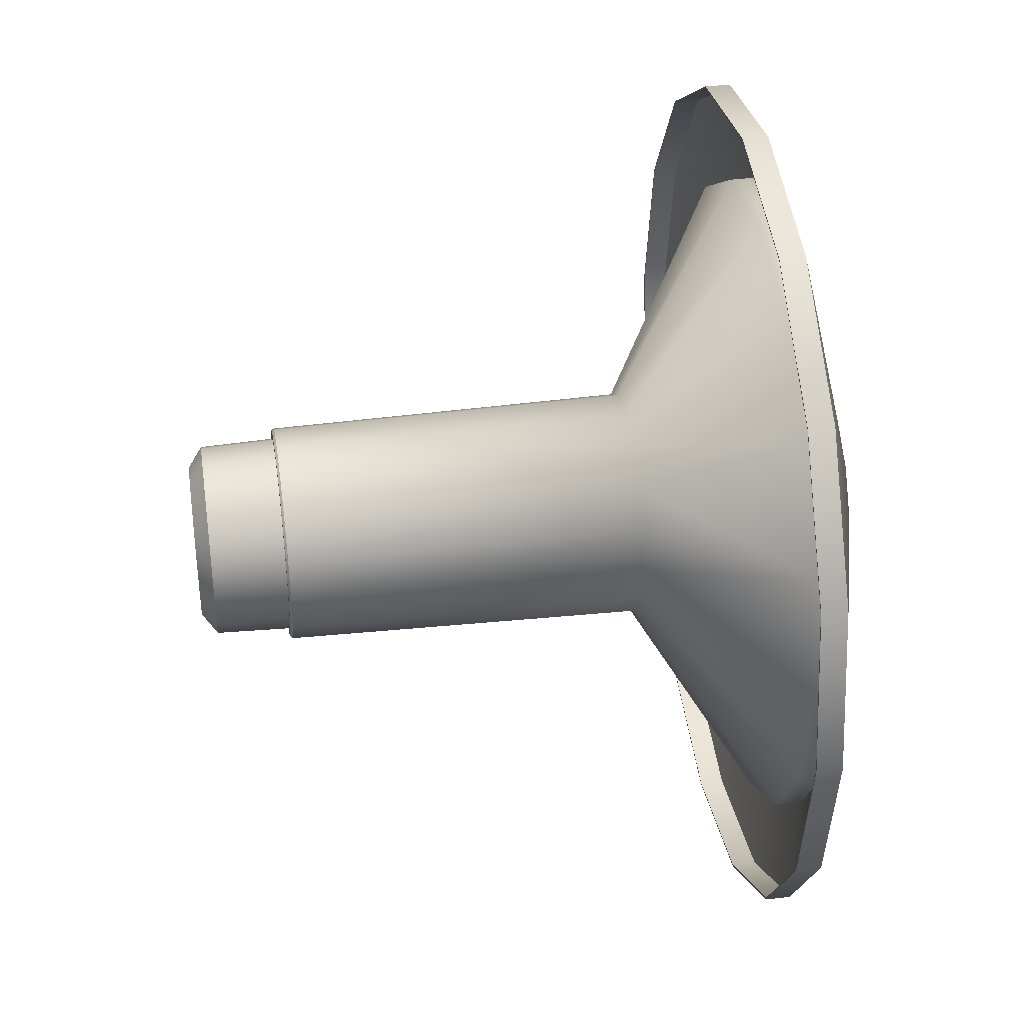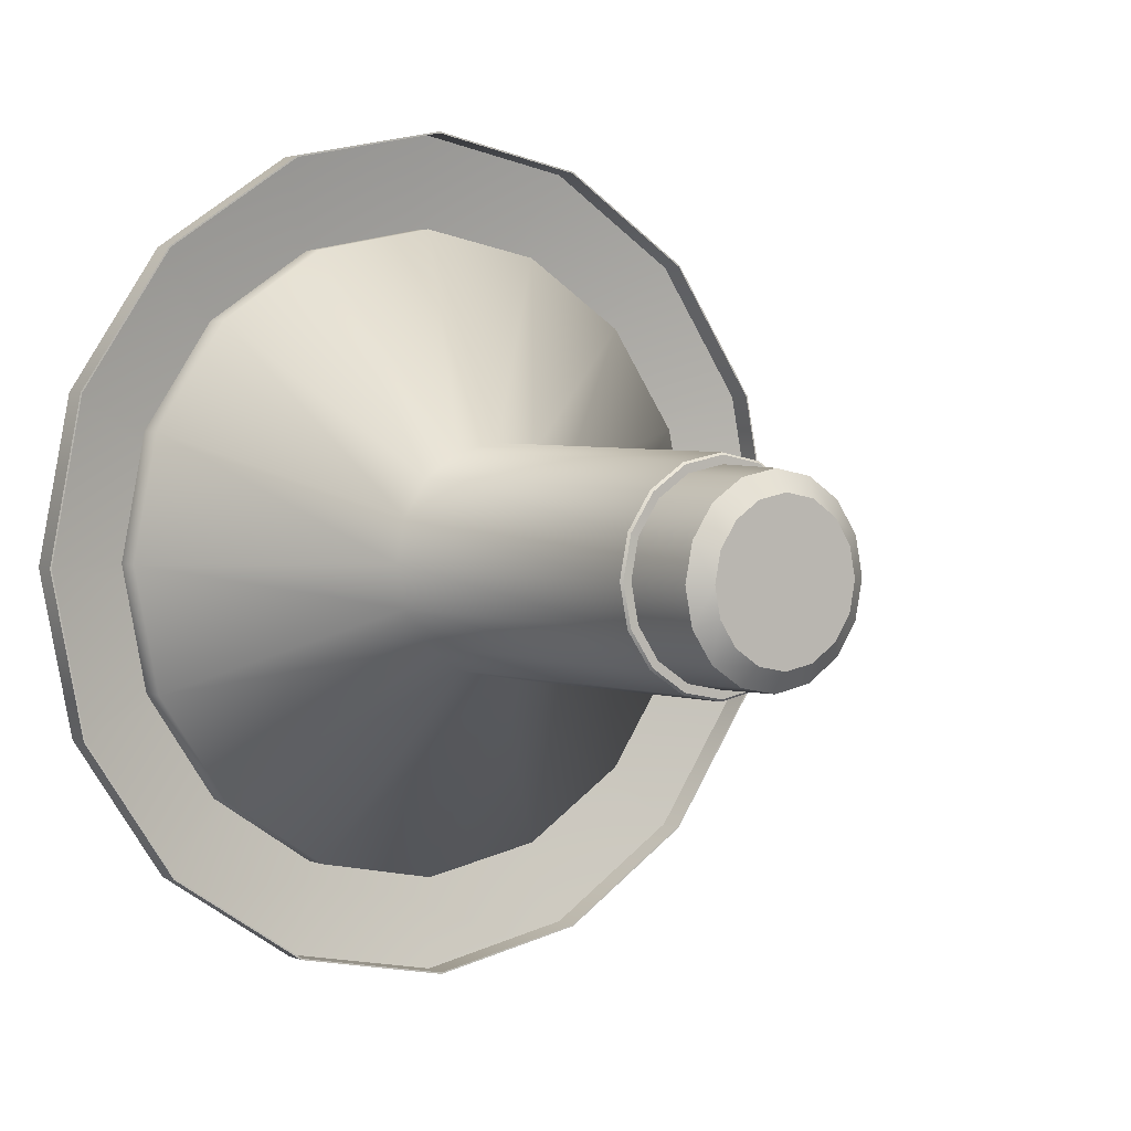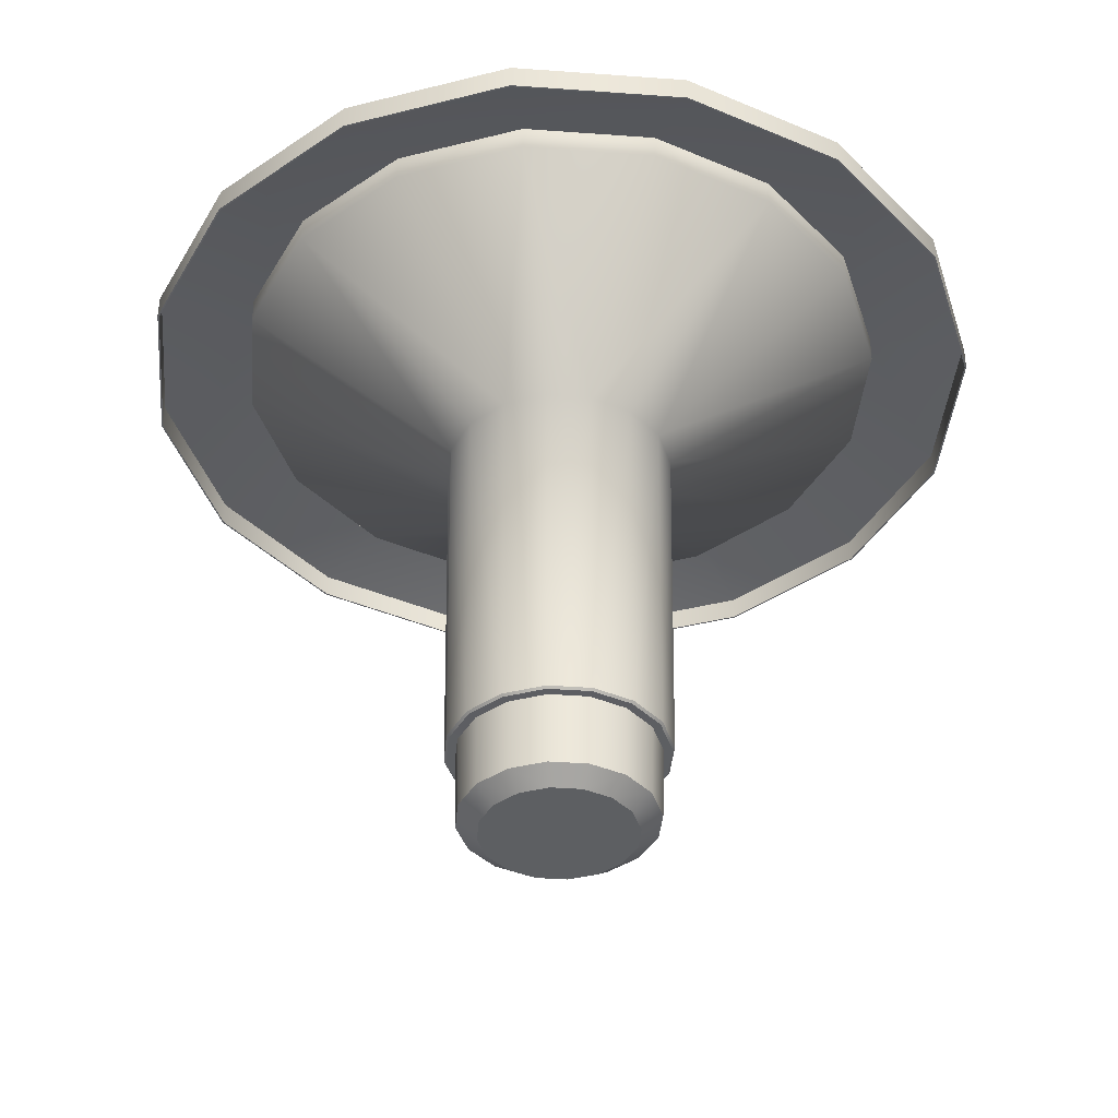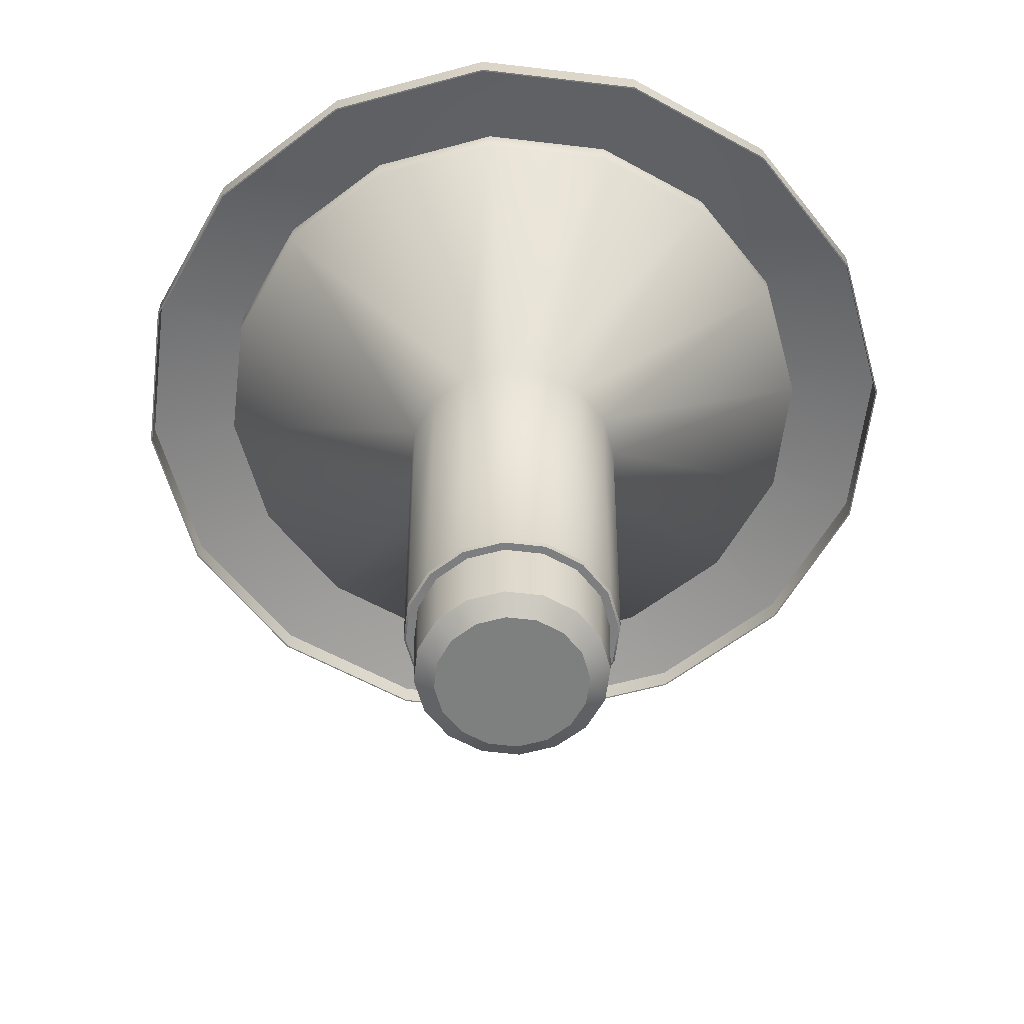
<metadata>
{"format":"obj","ext":"obj","renderer":"f3d","projection":"perspective","resolution":1024,"background":"white","views":[{"elev":38.1,"azim":-98.4,"up":"+Y"},{"elev":3.0,"azim":145.3,"up":"+Y"},{"elev":-39.6,"azim":-61.4,"up":"+Z"},{"elev":-59.6,"azim":26.8,"up":"+Z"}]}
</metadata>
<code>
o Siteco_Laterne_GLas_BezierCurve.004
v 0 0.2908 0.5278
v 0 0.2906 0.505
v 0 0.1012 0.3935
v 0 0.09648 0.07926
v -0.1113 0.2687 0.5278
v -0.1112 0.2685 0.505
v -0.03874 0.09353 0.3935
v -0.03692 0.08914 0.07926
v -0.2056 0.2056 0.5278
v -0.2055 0.2055 0.505
v -0.07159 0.07159 0.3935
v -0.06822 0.06822 0.07926
v -0.2687 0.1113 0.5278
v -0.2685 0.1112 0.505
v -0.09353 0.03874 0.3935
v -0.08914 0.03692 0.07926
v -0.2908 -0 0.5278
v -0.2906 -0 0.505
v -0.1012 -0 0.3935
v -0.09648 -0 0.07926
v -0.2687 -0.1113 0.5278
v -0.2685 -0.1112 0.505
v -0.09353 -0.03874 0.3935
v -0.08914 -0.03692 0.07926
v -0.2056 -0.2056 0.5278
v -0.2055 -0.2055 0.505
v -0.07159 -0.07159 0.3935
v -0.06822 -0.06822 0.07926
v -0.1113 -0.2687 0.5278
v -0.1112 -0.2685 0.505
v -0.03874 -0.09353 0.3935
v -0.03692 -0.08914 0.07926
v 0 -0.2908 0.5278
v 0 -0.2906 0.505
v 0 -0.1012 0.3935
v 0 -0.09648 0.07926
v 0.1113 -0.2687 0.5278
v 0.1112 -0.2685 0.505
v 0.03874 -0.09353 0.3935
v 0.03692 -0.08914 0.07926
v 0.2056 -0.2056 0.5278
v 0.2055 -0.2055 0.505
v 0.07159 -0.07159 0.3935
v 0.06822 -0.06822 0.07926
v 0.2687 -0.1113 0.5278
v 0.2685 -0.1112 0.505
v 0.09353 -0.03874 0.3935
v 0.08914 -0.03692 0.07926
v 0.2908 0 0.5278
v 0.2906 0 0.505
v 0.1012 0 0.3935
v 0.09648 0 0.07926
v 0.2687 0.1113 0.5278
v 0.2685 0.1112 0.505
v 0.09353 0.03874 0.3935
v 0.08914 0.03692 0.07926
v 0.2056 0.2056 0.5278
v 0.2055 0.2055 0.505
v 0.07159 0.07159 0.3935
v 0.06822 0.06822 0.07926
v 0.1113 0.2687 0.5278
v 0.1112 0.2685 0.505
v 0.03874 0.09353 0.3935
v 0.03692 0.08914 0.07926
f 1 6 5
f 6 9 5
f 10 13 9
f 14 17 13
f 17 22 21
f 22 25 21
f 26 29 25
f 30 33 29
f 34 37 33
f 38 41 37
f 42 45 41
f 46 49 45
f 50 53 49
f 54 57 53
f 57 62 61
f 62 1 61
f 3 6 2
f 7 10 6
f 11 14 10
f 14 19 18
f 19 22 18
f 22 27 26
f 27 30 26
f 30 35 34
f 35 38 34
f 39 42 38
f 43 46 42
f 47 50 46
f 51 54 50
f 55 58 54
f 59 62 58
f 63 2 62
f 4 7 3
f 8 11 7
f 11 16 15
f 15 20 19
f 20 23 19
f 24 27 23
f 28 31 27
f 32 35 31
f 36 39 35
f 40 43 39
f 44 47 43
f 48 51 47
f 52 55 51
f 56 59 55
f 60 63 59
f 64 3 63
f 1 2 6
f 6 10 9
f 10 14 13
f 14 18 17
f 17 18 22
f 22 26 25
f 26 30 29
f 30 34 33
f 34 38 37
f 38 42 41
f 42 46 45
f 46 50 49
f 50 54 53
f 54 58 57
f 57 58 62
f 62 2 1
f 3 7 6
f 7 11 10
f 11 15 14
f 14 15 19
f 19 23 22
f 22 23 27
f 27 31 30
f 30 31 35
f 35 39 38
f 39 43 42
f 43 47 46
f 47 51 50
f 51 55 54
f 55 59 58
f 59 63 62
f 63 3 2
f 4 8 7
f 8 12 11
f 11 12 16
f 15 16 20
f 20 24 23
f 24 28 27
f 28 32 31
f 32 36 35
f 36 40 39
f 40 44 43
f 44 48 47
f 48 52 51
f 52 56 55
f 56 60 59
f 60 64 63
f 64 4 3
o Siteco_Laterne_BezierCurve.002
v 0 0 0.07998
v 0 0.09648 0.07926
v 0 0.09459 0.07723
v 0 0.08719 0.07728
v 0 0.08522 0.01256
v 0 0.06731 0
v 0 0 0
v 0 0 0.5803
v 0 0.1051 0.5802
v 0 0.3754 0.5072
v 0 0.3754 0.4852
v 0 0.374 0.4852
v 0 0.3739 0.5068
v 0 0.105 0.5778
v 0 0 0.5778
v 0 0 0.07998
v -0.03692 0.08914 0.07926
v -0.0362 0.08739 0.07723
v -0.03337 0.08056 0.07728
v -0.03261 0.07873 0.01256
v -0.02576 0.06218 0
v 0 0 0
v -0.04021 0.09707 0.5802
v -0.1436 0.3468 0.5072
v -0.1436 0.3468 0.4852
v -0.1431 0.3455 0.4852
v -0.1431 0.3454 0.5068
v -0.04019 0.09702 0.5778
v 0 0 0.07998
v -0.06822 0.06822 0.07926
v -0.06688 0.06688 0.07723
v -0.06166 0.06166 0.07728
v -0.06026 0.06026 0.01256
v -0.04759 0.04759 0
v 0 0 0
v -0.07429 0.07429 0.5802
v -0.2654 0.2654 0.5072
v -0.2654 0.2654 0.4852
v -0.2645 0.2645 0.4852
v -0.2644 0.2644 0.5068
v -0.07426 0.07426 0.5778
v 0 0 0.07998
v -0.08914 0.03692 0.07926
v -0.08739 0.0362 0.07723
v -0.08056 0.03337 0.07728
v -0.07873 0.03261 0.01256
v -0.06218 0.02576 0
v 0 0 0
v -0.09707 0.04021 0.5802
v -0.3468 0.1436 0.5072
v -0.3468 0.1436 0.4852
v -0.3455 0.1431 0.4852
v -0.3454 0.1431 0.5068
v -0.09702 0.04019 0.5778
v 0 0 0.07998
v -0.09648 -0 0.07926
v -0.09459 -0 0.07723
v -0.08719 -0 0.07728
v -0.08522 -0 0.01256
v -0.06731 -0 0
v 0 0 0
v -0.1051 -0 0.5802
v -0.3754 -0 0.5072
v -0.3754 -0 0.4852
v -0.374 -0 0.4852
v -0.3739 -0 0.5068
v -0.105 -0 0.5778
v 0 0 0.07998
v -0.08914 -0.03692 0.07926
v -0.08739 -0.0362 0.07723
v -0.08056 -0.03337 0.07728
v -0.07873 -0.03261 0.01256
v -0.06218 -0.02576 0
v 0 0 0
v -0.09707 -0.04021 0.5802
v -0.3468 -0.1436 0.5072
v -0.3468 -0.1436 0.4852
v -0.3455 -0.1431 0.4852
v -0.3454 -0.1431 0.5068
v -0.09702 -0.04019 0.5778
v 0 0 0.07998
v -0.06822 -0.06822 0.07926
v -0.06688 -0.06688 0.07723
v -0.06166 -0.06166 0.07728
v -0.06026 -0.06026 0.01256
v -0.04759 -0.04759 0
v 0 0 0
v -0.07429 -0.07429 0.5802
v -0.2654 -0.2654 0.5072
v -0.2654 -0.2654 0.4852
v -0.2645 -0.2645 0.4852
v -0.2644 -0.2644 0.5068
v -0.07426 -0.07426 0.5778
v 0 0 0.07998
v -0.03692 -0.08914 0.07926
v -0.0362 -0.08739 0.07723
v -0.03337 -0.08056 0.07728
v -0.03261 -0.07873 0.01256
v -0.02576 -0.06218 0
v 0 0 0
v -0.04021 -0.09707 0.5802
v -0.1436 -0.3468 0.5072
v -0.1436 -0.3468 0.4852
v -0.1431 -0.3455 0.4852
v -0.1431 -0.3454 0.5068
v -0.04019 -0.09702 0.5778
v 0 0 0.07998
v 0 -0.09648 0.07926
v 0 -0.09459 0.07723
v 0 -0.08719 0.07728
v 0 -0.08522 0.01256
v 0 -0.06731 0
v 0 0 0
v 0 -0.1051 0.5802
v 0 -0.3754 0.5072
v 0 -0.3754 0.4852
v 0 -0.374 0.4852
v 0 -0.3739 0.5068
v 0 -0.105 0.5778
v 0 0 0.07998
v 0.03692 -0.08914 0.07926
v 0.0362 -0.08739 0.07723
v 0.03337 -0.08056 0.07728
v 0.03261 -0.07873 0.01256
v 0.02576 -0.06218 0
v 0 0 0
v 0.04021 -0.09707 0.5802
v 0.1436 -0.3468 0.5072
v 0.1436 -0.3468 0.4852
v 0.1431 -0.3455 0.4852
v 0.1431 -0.3454 0.5068
v 0.04019 -0.09702 0.5778
v 0 0 0.07998
v 0.06822 -0.06822 0.07926
v 0.06688 -0.06688 0.07723
v 0.06166 -0.06166 0.07728
v 0.06026 -0.06026 0.01256
v 0.04759 -0.04759 0
v 0 0 0
v 0.07429 -0.07429 0.5802
v 0.2654 -0.2654 0.5072
v 0.2654 -0.2654 0.4852
v 0.2645 -0.2645 0.4852
v 0.2644 -0.2644 0.5068
v 0.07426 -0.07426 0.5778
v 0 0 0.07998
v 0.08914 -0.03692 0.07926
v 0.08739 -0.0362 0.07723
v 0.08056 -0.03337 0.07728
v 0.07873 -0.03261 0.01256
v 0.06218 -0.02576 0
v 0 0 0
v 0.09707 -0.04021 0.5802
v 0.3468 -0.1436 0.5072
v 0.3468 -0.1436 0.4852
v 0.3455 -0.1431 0.4852
v 0.3454 -0.1431 0.5068
v 0.09702 -0.04019 0.5778
v 0 0 0.07998
v 0.09648 0 0.07926
v 0.09459 0 0.07723
v 0.08719 0 0.07728
v 0.08522 0 0.01256
v 0.06731 0 0
v 0 0 0
v 0.1051 0 0.5802
v 0.3754 0 0.5072
v 0.3754 0 0.4852
v 0.374 0 0.4852
v 0.3739 0 0.5068
v 0.105 0 0.5778
v 0 0 0.07998
v 0.08914 0.03692 0.07926
v 0.08739 0.0362 0.07723
v 0.08056 0.03337 0.07728
v 0.07873 0.03261 0.01256
v 0.06218 0.02576 0
v 0 0 0
v 0.09707 0.04021 0.5802
v 0.3468 0.1436 0.5072
v 0.3468 0.1436 0.4852
v 0.3455 0.1431 0.4852
v 0.3454 0.1431 0.5068
v 0.09702 0.04019 0.5778
v 0 0 0.07998
v 0.06822 0.06822 0.07926
v 0.06688 0.06688 0.07723
v 0.06166 0.06166 0.07728
v 0.06026 0.06026 0.01256
v 0.04759 0.04759 0
v 0 0 0
v 0.07429 0.07429 0.5802
v 0.2654 0.2654 0.5072
v 0.2654 0.2654 0.4852
v 0.2645 0.2645 0.4852
v 0.2644 0.2644 0.5068
v 0.07426 0.07426 0.5778
v 0 0 0.07998
v 0.03692 0.08914 0.07926
v 0.0362 0.08739 0.07723
v 0.03337 0.08056 0.07728
v 0.03261 0.07873 0.01256
v 0.02576 0.06218 0
v 0 0 0
v 0.04021 0.09707 0.5802
v 0.1436 0.3468 0.5072
v 0.1436 0.3468 0.4852
v 0.1431 0.3455 0.4852
v 0.1431 0.3454 0.5068
v 0.04019 0.09702 0.5778
f 65 81 80
f 80 94 93
f 93 107 106
f 106 120 119
f 119 133 132
f 132 146 145
f 145 159 158
f 158 172 171
f 171 185 184
f 184 198 197
f 197 211 210
f 210 224 223
f 223 237 236
f 236 250 249
f 249 263 262
f 262 66 65
f 67 81 66
f 82 94 81
f 95 107 94
f 107 121 120
f 121 133 120
f 134 146 133
f 147 159 146
f 160 172 159
f 173 185 172
f 186 198 185
f 199 211 198
f 211 225 224
f 225 237 224
f 238 250 237
f 250 264 263
f 264 66 263
f 68 82 67
f 83 95 82
f 95 109 108
f 108 122 121
f 121 135 134
f 135 147 134
f 148 160 147
f 160 174 173
f 174 186 173
f 187 199 186
f 200 212 199
f 213 225 212
f 226 238 225
f 239 251 238
f 251 265 264
f 265 67 264
f 69 83 68
f 84 96 83
f 97 109 96
f 110 122 109
f 123 135 122
f 136 148 135
f 149 161 148
f 162 174 161
f 175 187 174
f 187 201 200
f 201 213 200
f 214 226 213
f 226 240 239
f 239 253 252
f 252 266 265
f 266 68 265
f 70 84 69
f 84 98 97
f 98 110 97
f 110 124 123
f 123 137 136
f 137 149 136
f 150 162 149
f 163 175 162
f 176 188 175
f 189 201 188
f 201 215 214
f 214 228 227
f 228 240 227
f 241 253 240
f 254 266 253
f 266 70 69
f 70 86 85
f 85 99 98
f 98 112 111
f 111 125 124
f 124 138 137
f 137 151 150
f 150 164 163
f 163 177 176
f 176 190 189
f 189 203 202
f 202 216 215
f 215 229 228
f 228 242 241
f 241 255 254
f 254 268 267
f 267 71 70
f 73 88 87
f 88 100 87
f 100 114 113
f 114 126 113
f 127 139 126
f 140 152 139
f 153 165 152
f 166 178 165
f 179 191 178
f 191 205 204
f 205 217 204
f 218 230 217
f 231 243 230
f 244 256 243
f 256 270 269
f 269 74 73
f 75 88 74
f 89 101 88
f 102 114 101
f 115 127 114
f 128 140 127
f 141 153 140
f 154 166 153
f 167 179 166
f 180 192 179
f 193 205 192
f 206 218 205
f 219 231 218
f 232 244 231
f 245 257 244
f 258 270 257
f 271 74 270
f 155 167 154
f 207 219 206
f 65 66 81
f 80 81 94
f 93 94 107
f 106 107 120
f 119 120 133
f 132 133 146
f 145 146 159
f 158 159 172
f 171 172 185
f 184 185 198
f 197 198 211
f 210 211 224
f 223 224 237
f 236 237 250
f 249 250 263
f 262 263 66
f 67 82 81
f 82 95 94
f 95 108 107
f 107 108 121
f 121 134 133
f 134 147 146
f 147 160 159
f 160 173 172
f 173 186 185
f 186 199 198
f 199 212 211
f 211 212 225
f 225 238 237
f 238 251 250
f 250 251 264
f 264 67 66
f 68 83 82
f 83 96 95
f 95 96 109
f 108 109 122
f 121 122 135
f 135 148 147
f 148 161 160
f 160 161 174
f 174 187 186
f 187 200 199
f 200 213 212
f 213 226 225
f 226 239 238
f 239 252 251
f 251 252 265
f 265 68 67
f 69 84 83
f 84 97 96
f 97 110 109
f 110 123 122
f 123 136 135
f 136 149 148
f 149 162 161
f 162 175 174
f 175 188 187
f 187 188 201
f 201 214 213
f 214 227 226
f 226 227 240
f 239 240 253
f 252 253 266
f 266 69 68
f 70 85 84
f 84 85 98
f 98 111 110
f 110 111 124
f 123 124 137
f 137 150 149
f 150 163 162
f 163 176 175
f 176 189 188
f 189 202 201
f 201 202 215
f 214 215 228
f 228 241 240
f 241 254 253
f 254 267 266
f 266 267 70
f 70 71 86
f 85 86 99
f 98 99 112
f 111 112 125
f 124 125 138
f 137 138 151
f 150 151 164
f 163 164 177
f 176 177 190
f 189 190 203
f 202 203 216
f 215 216 229
f 228 229 242
f 241 242 255
f 254 255 268
f 267 268 71
f 72 73 87
f 72 87 100
f 72 100 113
f 72 113 126
f 72 126 139
f 72 139 152
f 72 152 165
f 72 165 178
f 72 178 191
f 72 191 204
f 72 204 217
f 72 217 230
f 72 230 243
f 72 243 256
f 72 256 269
f 72 269 73
f 73 74 88
f 88 101 100
f 100 101 114
f 114 127 126
f 127 140 139
f 140 153 152
f 153 166 165
f 166 179 178
f 179 192 191
f 191 192 205
f 205 218 217
f 218 231 230
f 231 244 243
f 244 257 256
f 256 257 270
f 269 270 74
f 75 89 88
f 89 102 101
f 102 115 114
f 115 128 127
f 128 141 140
f 141 154 153
f 154 167 166
f 167 180 179
f 180 193 192
f 193 206 205
f 206 219 218
f 219 232 231
f 232 245 244
f 245 258 257
f 258 271 270
f 271 75 74
f 155 168 167
f 207 220 219
f 76 89 75
f 90 102 89
f 103 115 102
f 116 128 115
f 129 141 128
f 142 154 141
f 168 180 167
f 180 194 193
f 194 206 193
f 220 232 219
f 233 245 232
f 246 258 245
f 259 271 258
f 272 75 271
f 77 90 76
f 90 104 103
f 104 116 103
f 116 130 129
f 130 142 129
f 142 156 155
f 156 168 155
f 169 181 168
f 182 194 181
f 195 207 194
f 208 220 207
f 221 233 220
f 234 246 233
f 246 260 259
f 260 272 259
f 273 76 272
f 78 91 77
f 92 104 91
f 105 117 104
f 118 130 117
f 131 143 130
f 144 156 143
f 156 170 169
f 170 182 169
f 183 195 182
f 196 208 195
f 209 221 208
f 222 234 221
f 235 247 234
f 248 260 247
f 261 273 260
f 274 77 273
f 78 79 92
f 92 79 105
f 105 79 118
f 118 79 131
f 131 79 144
f 144 79 157
f 157 79 170
f 170 79 183
f 183 79 196
f 196 79 209
f 209 79 222
f 222 79 235
f 235 79 248
f 248 79 261
f 261 79 274
f 274 79 78
f 76 90 89
f 90 103 102
f 103 116 115
f 116 129 128
f 129 142 141
f 142 155 154
f 168 181 180
f 180 181 194
f 194 207 206
f 220 233 232
f 233 246 245
f 246 259 258
f 259 272 271
f 272 76 75
f 77 91 90
f 90 91 104
f 104 117 116
f 116 117 130
f 130 143 142
f 142 143 156
f 156 169 168
f 169 182 181
f 182 195 194
f 195 208 207
f 208 221 220
f 221 234 233
f 234 247 246
f 246 247 260
f 260 273 272
f 273 77 76
f 78 92 91
f 92 105 104
f 105 118 117
f 118 131 130
f 131 144 143
f 144 157 156
f 156 157 170
f 170 183 182
f 183 196 195
f 196 209 208
f 209 222 221
f 222 235 234
f 235 248 247
f 248 261 260
f 261 274 273
f 274 78 77

</code>
